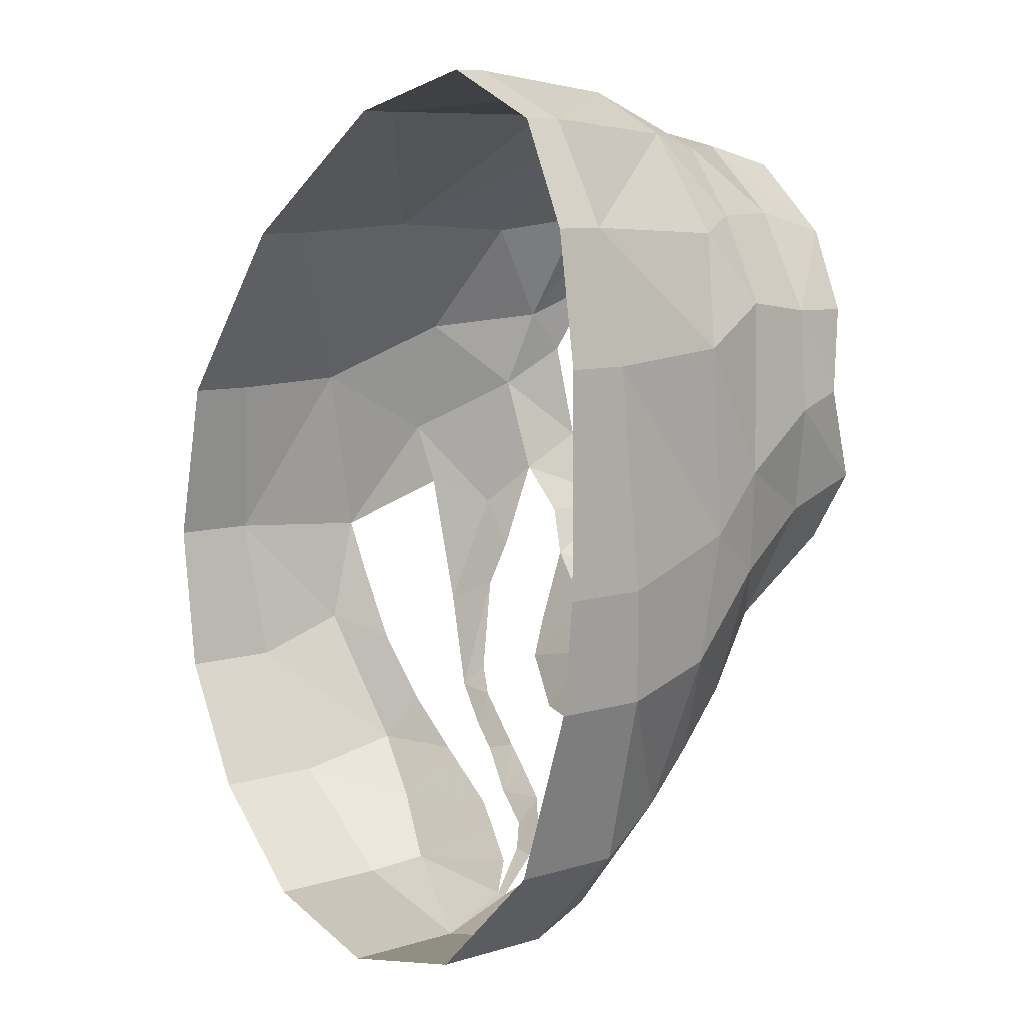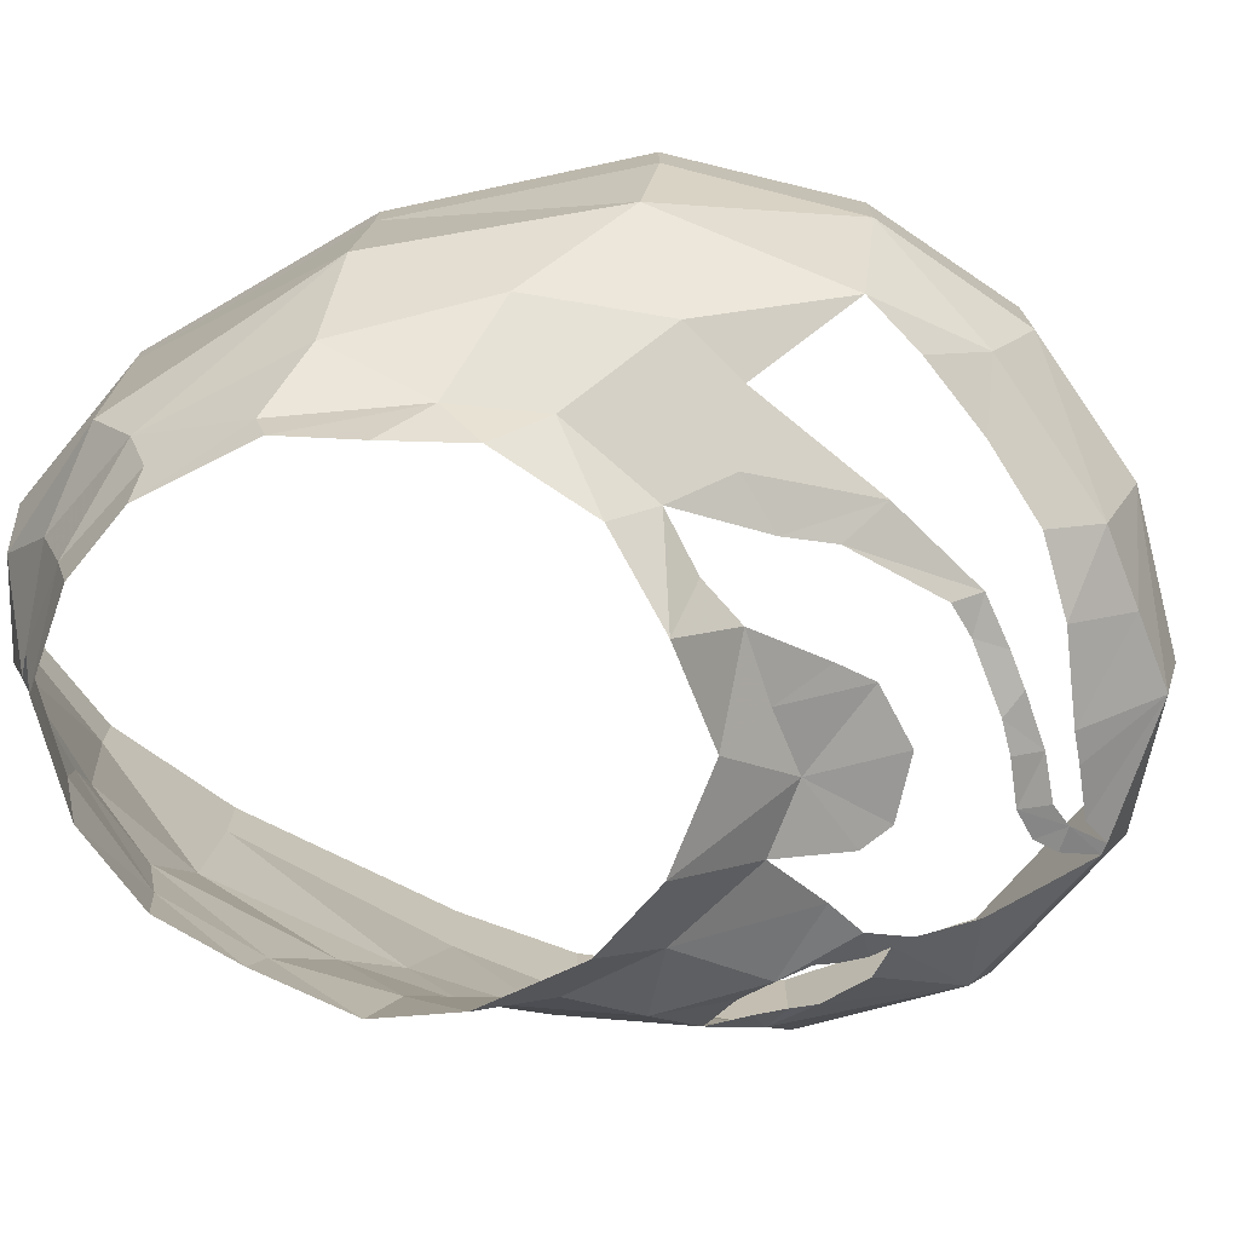
<metadata>
{"format":"obj","ext":"obj","renderer":"f3d","projection":"perspective","resolution":1024,"background":"white","views":[{"elev":8.9,"azim":-128.5,"up":"+Z"},{"elev":-74.1,"azim":63.3,"up":"+Y"}]}
</metadata>
<code>
v 0.065 -0.216 -0.06
v 0.1645 -0.331 -0.232
v 0.0795 -0.3345 -0.029
v 0.065 -0.216 -0.06
v 0.14 -0.238 -0.28
v 0.1645 -0.331 -0.232
v 0.135 -0.1465 0.635
v 0.1795 -0.343 0.6205
v 0.276 -0.3295 0.673
v 0.27 -0.1405 0.695
v 0.135 -0.1465 0.635
v 0.276 -0.3295 0.673
v 0.075 -0.159 0.51
v 0.1055 -0.362 0.4995
v 0.1795 -0.343 0.6205
v 0.135 -0.1465 0.635
v 0.075 -0.159 0.51
v 0.1795 -0.343 0.6205
v 0.075 -0.159 0.51
v 0.0515 -0.323 0.3635
v 0.1055 -0.362 0.4995
v 0.05 -0.175 0.35
v 0.0515 -0.323 0.3635
v 0.075 -0.159 0.51
v 0.075 -0.1 0.51
v 0.05 -0.175 0.35
v 0.065 -0.351 0.1305
v 0.0515 -0.323 0.3635
v 0.05 -0.175 0.35
v 0.05 -0.202 0.08
v 0.065 -0.351 0.1305
v 0.065 -0.351 0.1305
v 0.087 -0.4255 0.0745
v 0.0655 -0.41 0.2035
v 0.065 -0.351 0.1305
v 0.0795 -0.3345 -0.029
v 0.087 -0.4255 0.0745
v 0.0795 -0.3345 -0.029
v 0.163 -0.443 -0.095
v 0.087 -0.4255 0.0745
v 0.1528 -0.3767 -0.1635
v 0.163 -0.443 -0.095
v 0.0795 -0.3345 -0.029
v 0.1645 -0.331 -0.232
v 0.1528 -0.3767 -0.1635
v 0.0795 -0.3345 -0.029
v 0.1855 -0.3724 -0.2045
v 0.1528 -0.3767 -0.1635
v 0.1645 -0.331 -0.232
v 0.1645 -0.331 -0.232
v 0.2035 -0.358 -0.2374
v 0.1855 -0.3724 -0.2045
v 0.2223 -0.3605 -0.262
v 0.2035 -0.358 -0.2374
v 0.1645 -0.331 -0.232
v 0.2117 -0.4229 -0.1707
v 0.163 -0.443 -0.095
v 0.1528 -0.3767 -0.1635
v 0.2223 -0.3605 -0.262
v 0.1645 -0.331 -0.232
v 0.2975 -0.3255 -0.399
v 0.2833 -0.3917 -0.2881
v 0.2223 -0.3605 -0.262
v 0.2975 -0.3255 -0.399
v 0.276 -0.3295 0.673
v 0.1975 -0.419 0.604
v 0.335 -0.415 0.642
v 0.276 -0.3295 0.673
v 0.1795 -0.343 0.6205
v 0.1975 -0.419 0.604
v 0.1795 -0.343 0.6205
v 0.135 -0.4205 0.5195
v 0.1975 -0.419 0.604
v 0.1795 -0.343 0.6205
v 0.1055 -0.362 0.4995
v 0.135 -0.4205 0.5195
v 0.1055 -0.362 0.4995
v 0.0775 -0.419 0.413
v 0.135 -0.4205 0.5195
v 0.1055 -0.362 0.4995
v 0.0515 -0.323 0.3635
v 0.0775 -0.419 0.413
v 0.0515 -0.323 0.3635
v 0.0655 -0.41 0.2035
v 0.0775 -0.419 0.413
v 0.0515 -0.323 0.3635
v 0.065 -0.351 0.1305
v 0.0655 -0.41 0.2035
v 0.0655 -0.41 0.2035
v 0.107 -0.5255 0.1415
v 0.0775 -0.5095 0.274
v 0.0655 -0.41 0.2035
v 0.087 -0.4255 0.0745
v 0.107 -0.5255 0.1415
v 0.087 -0.4255 0.0745
v 0.161 -0.4915 0.0005
v 0.107 -0.5255 0.1415
v 0.087 -0.4255 0.0745
v 0.163 -0.443 -0.095
v 0.161 -0.4915 0.0005
v 0.163 -0.443 -0.095
v 0.2555 -0.498 -0.0675
v 0.161 -0.4915 0.0005
v 0.2542 -0.4487 -0.1897
v 0.2555 -0.498 -0.0675
v 0.163 -0.443 -0.095
v 0.163 -0.443 -0.095
v 0.2117 -0.4229 -0.1707
v 0.2542 -0.4487 -0.1897
v 0.335 -0.415 0.642
v 0.2545 -0.5075 0.6075
v 0.3555 -0.53 0.6145
v 0.335 -0.415 0.642
v 0.1975 -0.419 0.604
v 0.2545 -0.5075 0.6075
v 0.1975 -0.419 0.604
v 0.161 -0.5135 0.522
v 0.2545 -0.5075 0.6075
v 0.1975 -0.419 0.604
v 0.135 -0.4205 0.5195
v 0.161 -0.5135 0.522
v 0.135 -0.4205 0.5195
v 0.0905 -0.512 0.4
v 0.161 -0.5135 0.522
v 0.135 -0.4205 0.5195
v 0.0775 -0.419 0.413
v 0.0905 -0.512 0.4
v 0.0775 -0.419 0.413
v 0.0775 -0.5095 0.274
v 0.0905 -0.512 0.4
v 0.0775 -0.419 0.413
v 0.0655 -0.41 0.2035
v 0.0775 -0.5095 0.274
v 0.0845 -0.569 0.2935
v 0.1025 -0.5925 0.398
v 0.0905 -0.512 0.4
v 0.0775 -0.5095 0.274
v 0.0845 -0.569 0.2935
v 0.0905 -0.512 0.4
v 0.157 -0.6055 0.4965
v 0.0905 -0.512 0.4
v 0.1025 -0.5925 0.398
v 0.157 -0.6055 0.4965
v 0.161 -0.5135 0.522
v 0.0905 -0.512 0.4
v 0.2545 -0.5075 0.6075
v 0.161 -0.5135 0.522
v 0.157 -0.6055 0.4965
v 0.252 -0.6025 0.5835
v 0.3555 -0.53 0.6145
v 0.2545 -0.5075 0.6075
v 0.252 -0.6025 0.5835
v 0.3655 -0.606 0.598
v 0.3555 -0.53 0.6145
v 0.252 -0.6025 0.5835
v 0.2555 -0.498 -0.0675
v 0.3803 -0.4996 -0.1118
v 0.3545 -0.6135 -0.0145
v 0.251 -0.602 0.01
v 0.2555 -0.498 -0.0675
v 0.3545 -0.6135 -0.0145
v 0.1565 -0.6135 0.091
v 0.161 -0.4915 0.0005
v 0.2555 -0.498 -0.0675
v 0.251 -0.602 0.01
v 0.107 -0.5255 0.1415
v 0.161 -0.4915 0.0005
v 0.1565 -0.6135 0.091
v 0.109 -0.6225 0.177
v 0.107 -0.5255 0.1415
v 0.1565 -0.6135 0.091
v 0.0775 -0.5095 0.274
v 0.107 -0.5255 0.1415
v 0.109 -0.6225 0.177
v 0.0845 -0.569 0.2935
v 0.0775 -0.5095 0.274
v 0.109 -0.6225 0.177
v 0.0795 -0.3345 -0.029
v 0.05 -0.202 0.08
v 0.065 -0.216 -0.06
v 0.0795 -0.3345 -0.029
v 0.065 -0.351 0.1305
v 0.05 -0.202 0.08
v 0.2975 -0.3255 -0.399
v 0.14 -0.238 -0.28
v 0.3 -0.2535 -0.435
v 0.2975 -0.3255 -0.399
v 0.1645 -0.331 -0.232
v 0.14 -0.238 -0.28
v 0.4905 -0.3475 -0.445
v 0.3 -0.2535 -0.435
v 0.5 -0.2585 -0.485
v 0.394 -0.339 -0.422
v 0.2975 -0.3255 -0.399
v 0.3 -0.2535 -0.435
v 0.4905 -0.3475 -0.445
v 0.394 -0.339 -0.422
v 0.3 -0.2535 -0.435
v 0.386 -0.38 -0.3613
v 0.2975 -0.3255 -0.399
v 0.394 -0.339 -0.422
v 0.2975 -0.3255 -0.399
v 0.386 -0.38 -0.3613
v 0.3448 -0.4048 -0.3025
v 0.327 -0.4108 -0.2855
v 0.2833 -0.3917 -0.2881
v 0.2975 -0.3255 -0.399
v 0.3448 -0.4048 -0.3025
v 0.327 -0.4108 -0.2855
v 0.2975 -0.3255 -0.399
v 0.327 -0.4108 -0.2855
v 0.3383 -0.4437 -0.2448
v 0.3092 -0.4169 -0.2684
v 0.327 -0.4108 -0.2855
v 0.3448 -0.4048 -0.3025
v 0.3383 -0.4437 -0.2448
v 0.3383 -0.4437 -0.2448
v 0.2936 -0.4294 -0.2406
v 0.3092 -0.4169 -0.2684
v 0.3383 -0.4437 -0.2448
v 0.2542 -0.4487 -0.1897
v 0.2847 -0.4411 -0.2171
v 0.2847 -0.4411 -0.2171
v 0.2936 -0.4294 -0.2406
v 0.3383 -0.4437 -0.2448
v 0.2542 -0.4487 -0.1897
v 0.3383 -0.4437 -0.2448
v 0.3566 -0.4642 -0.194
v 0.3566 -0.4642 -0.194
v 0.3803 -0.4996 -0.1118
v 0.2555 -0.498 -0.0675
v 0.2542 -0.4487 -0.1897
v 0.3566 -0.4642 -0.194
v 0.2555 -0.498 -0.0675
v 0.4564 -0.462 -0.214
v 0.468 -0.4935 -0.1045
v 0.4207 -0.473 -0.1937
v 0.468 -0.4935 -0.1045
v 0.3803 -0.4996 -0.1118
v 0.4207 -0.473 -0.1937
v 0.3545 -0.6135 -0.0145
v 0.468 -0.4935 -0.1045
v 0.4765 -0.581 -0.0085
v 0.3803 -0.4996 -0.1118
v 0.468 -0.4935 -0.1045
v 0.3545 -0.6135 -0.0145
v 0.05 -0.1 0.08
v 0.065 -0.1 -0.06
v 0.065 -0.216 -0.06
v 0.05 -0.202 0.08
v 0.05 -0.1 0.35
v 0.05 -0.1 0.08
v 0.05 -0.202 0.08
v 0.05 -0.175 0.35
v 0.075 -0.1 0.51
v 0.05 -0.1 0.35
v 0.05 -0.175 0.35
v 0.135 -0.1 0.635
v 0.075 -0.1 0.51
v 0.075 -0.159 0.51
v 0.135 -0.1465 0.635
v 0.27 -0.1 0.695
v 0.135 -0.1 0.635
v 0.135 -0.1465 0.635
v 0.27 -0.1405 0.695
v 0.3 -0.1 -0.435
v 0.5 -0.1 -0.485
v 0.5 -0.2585 -0.485
v 0.3 -0.2535 -0.435
v 0.14 -0.1 -0.28
v 0.3 -0.1 -0.435
v 0.3 -0.2535 -0.435
v 0.14 -0.238 -0.28
v 0.065 -0.1 -0.06
v 0.14 -0.1 -0.28
v 0.14 -0.238 -0.28
v 0.065 -0.216 -0.06
v 0.8675 -0.3135 0.269
v 0.6995 -0.3275 0.5
v 0.6345 -0.456 0.4905
v 0.752 -0.4235 0.347
v 0.6995 -0.3275 0.5
v 0.474 -0.4555 0.607
v 0.6345 -0.456 0.4905
v 0.6995 -0.3275 0.5
v 0.453 -0.382 0.649
v 0.474 -0.4555 0.607
v 0.5804 -0.4753 -0.1295
v 0.5831 -0.4914 -0.08017
v 0.5225 -0.5132 -0.043
v 0.5225 -0.5132 -0.043
v 0.468 -0.4935 -0.1045
v 0.5804 -0.4753 -0.1295
v 0.5847 -0.5266 0.0185
v 0.5225 -0.5132 -0.043
v 0.5831 -0.4914 -0.08017
v 0.5804 -0.4753 -0.1295
v 0.468 -0.4935 -0.1045
v 0.5333 -0.4642 -0.1948
v 0.7063 -0.4858 0.08475
v 0.8005 -0.4255 0.192
v 0.6825 -0.506 0.2635
v 0.653 -0.5225 0.1385
v 0.7063 -0.4858 0.08475
v 0.7749 -0.4361 0.1116
v 0.8005 -0.4255 0.192
v 0.752 -0.4235 0.347
v 0.6475 -0.5255 0.366
v 0.6825 -0.506 0.2635
v 0.8005 -0.4255 0.192
v 0.752 -0.4235 0.347
v 0.6825 -0.506 0.2635
v 0.6345 -0.456 0.4905
v 0.563 -0.5405 0.508
v 0.6475 -0.5255 0.366
v 0.752 -0.4235 0.347
v 0.6345 -0.456 0.4905
v 0.6475 -0.5255 0.366
v 0.474 -0.4555 0.607
v 0.474 -0.529 0.581
v 0.563 -0.5405 0.508
v 0.6345 -0.456 0.4905
v 0.474 -0.4555 0.607
v 0.563 -0.5405 0.508
v 0.3555 -0.53 0.6145
v 0.3655 -0.606 0.598
v 0.4515 -0.587 0.578
v 0.474 -0.529 0.581
v 0.3555 -0.53 0.6145
v 0.4515 -0.587 0.578
v 0.563 -0.5405 0.508
v 0.474 -0.529 0.581
v 0.4515 -0.587 0.578
v 0.563 -0.582 0.494
v 0.6475 -0.5255 0.366
v 0.563 -0.582 0.494
v 0.606 -0.6025 0.4085
v 0.6475 -0.5255 0.366
v 0.563 -0.5405 0.508
v 0.563 -0.582 0.494
v 0.6475 -0.5255 0.366
v 0.606 -0.6025 0.4085
v 0.641 -0.5665 0.3145
v 0.6825 -0.506 0.2635
v 0.6475 -0.5255 0.366
v 0.641 -0.5665 0.3145
v 0.653 -0.5225 0.1385
v 0.6295 -0.588 0.1865
v 0.5695 -0.6325 0.0905
v 0.6105 -0.5367 0.0785
v 0.653 -0.5225 0.1385
v 0.5695 -0.6325 0.0905
v 0.5847 -0.5266 0.0185
v 0.6105 -0.5367 0.0785
v 0.5695 -0.6325 0.0905
v 0.5847 -0.5266 0.0185
v 0.5695 -0.6325 0.0905
v 0.4765 -0.581 -0.0085
v 0.5225 -0.5132 -0.043
v 0.5847 -0.5266 0.0185
v 0.4765 -0.581 -0.0085
v 0.468 -0.4935 -0.1045
v 0.5225 -0.5132 -0.043
v 0.4765 -0.581 -0.0085
v 0.6655 -0.3275 -0.4275
v 0.5 -0.2585 -0.485
v 0.685 -0.254 -0.44
v 0.5036 -0.346 -0.4447
v 0.4905 -0.3475 -0.445
v 0.5 -0.2585 -0.485
v 0.6655 -0.3275 -0.4275
v 0.5036 -0.346 -0.4447
v 0.5 -0.2585 -0.485
v 0.6655 -0.3275 -0.4275
v 0.685 -0.254 -0.44
v 0.83 -0.2415 -0.315
v 0.7318 -0.3498 -0.3525
v 0.6655 -0.3275 -0.4275
v 0.83 -0.2415 -0.315
v 0.798 -0.362 -0.2775
v 0.7318 -0.3498 -0.3525
v 0.83 -0.2415 -0.315
v 0.798 -0.362 -0.2775
v 0.83 -0.2415 -0.315
v 0.92 -0.225 -0.15
v 0.846 -0.347 -0.1898
v 0.798 -0.362 -0.2775
v 0.92 -0.225 -0.15
v 0.894 -0.332 -0.102
v 0.846 -0.347 -0.1898
v 0.92 -0.225 -0.15
v 0.894 -0.332 -0.102
v 0.92 -0.225 -0.15
v 0.945 -0.2055 0.045
v 0.8918 -0.3637 0.04016
v 0.894 -0.332 -0.102
v 0.945 -0.2055 0.045
v 0.8675 -0.3135 0.269
v 0.945 -0.2055 0.045
v 0.895 -0.184 0.26
v 0.8675 -0.3135 0.269
v 0.8918 -0.3637 0.04016
v 0.945 -0.2055 0.045
v 0.8675 -0.3135 0.269
v 0.895 -0.184 0.26
v 0.71 -0.161 0.49
v 0.6995 -0.3275 0.5
v 0.8675 -0.3135 0.269
v 0.71 -0.161 0.49
v 0.6995 -0.3275 0.5
v 0.71 -0.161 0.49
v 0.465 -0.145 0.65
v 0.453 -0.382 0.649
v 0.6995 -0.3275 0.5
v 0.465 -0.145 0.65
v 0.276 -0.3295 0.673
v 0.465 -0.145 0.65
v 0.27 -0.1405 0.695
v 0.276 -0.3295 0.673
v 0.453 -0.382 0.649
v 0.465 -0.145 0.65
v 0.5736 -0.388 -0.3669
v 0.6655 -0.3275 -0.4275
v 0.6048 -0.3977 -0.3427
v 0.5144 -0.4264 -0.3226
v 0.5777 -0.4136 -0.3221
v 0.5626 -0.4381 -0.288
v 0.5144 -0.4264 -0.3226
v 0.5298 -0.4045 -0.3587
v 0.5777 -0.4136 -0.3221
v 0.5777 -0.4136 -0.3221
v 0.6264 -0.4268 -0.2711
v 0.5938 -0.4422 -0.261
v 0.5938 -0.4422 -0.261
v 0.5626 -0.4381 -0.288
v 0.5777 -0.4136 -0.3221
v 0.5132 -0.388 -0.3891
v 0.4905 -0.3475 -0.445
v 0.5036 -0.346 -0.4447
v 0.5204 -0.3691 -0.4063
v 0.5036 -0.346 -0.4447
v 0.6655 -0.3275 -0.4275
v 0.6655 -0.3275 -0.4275
v 0.5736 -0.388 -0.3669
v 0.5204 -0.3691 -0.4063
v 0.5132 -0.388 -0.3891
v 0.5298 -0.4045 -0.3587
v 0.5144 -0.4264 -0.3226
v 0.7318 -0.3498 -0.3525
v 0.6983 -0.4035 -0.2812
v 0.6048 -0.3977 -0.3427
v 0.6655 -0.3275 -0.4275
v 0.7318 -0.3498 -0.3525
v 0.798 -0.362 -0.2775
v 0.6983 -0.4035 -0.2812
v 0.6972 -0.4335 -0.1874
v 0.6767 -0.4541 -0.1587
v 0.6526 -0.4437 -0.1958
v 0.6972 -0.4335 -0.1874
v 0.6526 -0.4437 -0.1958
v 0.6558 -0.4275 -0.2385
v 0.6983 -0.4035 -0.2812
v 0.798 -0.362 -0.2775
v 0.7699 -0.3973 -0.216
v 0.6264 -0.4268 -0.2711
v 0.6558 -0.4275 -0.2385
v 0.6526 -0.4437 -0.1958
v 0.5938 -0.4422 -0.261
v 0.8222 -0.3797 -0.1283
v 0.7699 -0.3973 -0.216
v 0.846 -0.347 -0.1898
v 0.894 -0.332 -0.102
v 0.7699 -0.3973 -0.216
v 0.798 -0.362 -0.2775
v 0.846 -0.347 -0.1898
v 0.8222 -0.3797 -0.1283
v 0.894 -0.332 -0.102
v 0.8654 -0.3724 -0.0355
v 0.6842 -0.4733 -0.035
v 0.6767 -0.4541 -0.1587
v 0.6972 -0.4335 -0.1874
v 0.6972 -0.4335 -0.1874
v 0.7378 -0.4435 -0.06175
v 0.6842 -0.4733 -0.035
v 0.8654 -0.3724 -0.0355
v 0.894 -0.332 -0.102
v 0.8918 -0.3637 0.04016
v 0.8005 -0.4255 0.192
v 0.7749 -0.4361 0.1116
v 0.8918 -0.3637 0.04016
v 0.8005 -0.4255 0.192
v 0.8918 -0.3637 0.04016
v 0.8675 -0.3135 0.269
v 0.752 -0.4235 0.347
v 0.8005 -0.4255 0.192
v 0.8675 -0.3135 0.269
v 0.335 -0.415 0.642
v 0.453 -0.382 0.649
v 0.276 -0.3295 0.673
v 0.335 -0.415 0.642
v 0.474 -0.4555 0.607
v 0.453 -0.382 0.649
v 0.5333 -0.4642 -0.1948
v 0.468 -0.4935 -0.1045
v 0.4564 -0.462 -0.214
v 0.6683 -0.491 0.02475
v 0.6842 -0.4733 -0.035
v 0.7378 -0.4435 -0.06175
v 0.7378 -0.4435 -0.06175
v 0.7749 -0.4361 0.1116
v 0.7063 -0.4858 0.08475
v 0.6632 -0.5015 0.06266
v 0.7063 -0.4858 0.08475
v 0.653 -0.5225 0.1385
v 0.7063 -0.4858 0.08475
v 0.6632 -0.5015 0.06266
v 0.6683 -0.491 0.02475
v 0.7063 -0.4858 0.08475
v 0.6683 -0.491 0.02475
v 0.7378 -0.4435 -0.06175
v 0.3555 -0.53 0.6145
v 0.474 -0.4555 0.607
v 0.335 -0.415 0.642
v 0.3555 -0.53 0.6145
v 0.474 -0.529 0.581
v 0.474 -0.4555 0.607
v 0.6825 -0.506 0.2635
v 0.641 -0.5665 0.3145
v 0.6295 -0.588 0.1865
v 0.653 -0.5225 0.1385
v 0.6825 -0.506 0.2635
v 0.6295 -0.588 0.1865
v 0.465 -0.145 0.65
v 0.465 -0.1 0.65
v 0.27 -0.1 0.695
v 0.27 -0.1405 0.695
v 0.71 -0.161 0.49
v 0.71 -0.1 0.49
v 0.465 -0.1 0.65
v 0.465 -0.145 0.65
v 0.895 -0.184 0.26
v 0.895 -0.1 0.26
v 0.71 -0.1 0.49
v 0.71 -0.161 0.49
v 0.945 -0.2055 0.045
v 0.945 -0.1 0.045
v 0.895 -0.1 0.26
v 0.895 -0.184 0.26
v 0.92 -0.225 -0.15
v 0.92 -0.1 -0.15
v 0.945 -0.1 0.045
v 0.945 -0.2055 0.045
v 0.83 -0.2415 -0.315
v 0.83 -0.1 -0.315
v 0.92 -0.1 -0.15
v 0.92 -0.225 -0.15
v 0.685 -0.254 -0.44
v 0.685 -0.1 -0.44
v 0.83 -0.1 -0.315
v 0.83 -0.2415 -0.315
v 0.5 -0.2585 -0.485
v 0.5 -0.1 -0.485
v 0.685 -0.1 -0.44
v 0.685 -0.254 -0.44
v 0.386 -0.38 -0.3613
v 0.394 -0.339 -0.422
v 0.4905 -0.3475 -0.445
v 0.5132 -0.388 -0.3891
v 0.4842 -0.3881 -0.3925
v 0.4905 -0.3475 -0.445
v 0.4842 -0.3881 -0.3925
v 0.5132 -0.388 -0.3891
v 0.4892 -0.407 -0.3577
v 0.4892 -0.407 -0.3577
v 0.5132 -0.388 -0.3891
v 0.5144 -0.4264 -0.3226
g mesh6855192
f 1 2 3
f 4 5 6
f 7 8 9
f 10 11 12
f 13 14 15
f 16 17 18
f 19 20 21
f 22 23 24
f 24 25 22
f 26 27 28
f 29 30 31
f 32 33 34
f 35 36 37
f 38 39 40
f 41 42 43
f 44 45 46
f 47 48 49
f 50 51 52
f 53 54 55
f 56 57 58
f 59 60 61
f 62 63 64
f 65 66 67
f 68 69 70
f 71 72 73
f 74 75 76
f 77 78 79
f 80 81 82
f 83 84 85
f 86 87 88
f 89 90 91
f 92 93 94
f 95 96 97
f 98 99 100
f 101 102 103
f 104 105 106
f 107 108 109
f 110 111 112
f 113 114 115
f 116 117 118
f 119 120 121
f 122 123 124
f 125 126 127
f 128 129 130
f 131 132 133
f 134 135 136
f 137 138 139
f 140 141 142
f 143 144 145
f 146 147 148
f 148 149 146
f 150 151 152
f 153 154 155
f 156 157 158
f 159 160 161
f 162 163 164
f 164 165 162
f 166 167 168
f 169 170 171
f 172 173 174
f 175 176 177
f 178 179 180
f 181 182 183
f 184 185 186
f 187 188 189
f 190 191 192
f 193 194 195
f 196 197 198
f 199 200 201
f 202 203 204
f 205 206 207
f 208 209 210
f 211 212 213
f 214 215 216
f 217 218 219
f 220 221 222
f 223 224 225
f 226 227 228
f 229 230 231
f 232 233 234
f 235 236 237
f 238 239 240
f 241 242 243
f 244 245 246
f 247 248 249
f 249 250 247
f 251 252 253
f 253 254 251
f 255 256 257
f 258 259 260
f 260 261 258
f 262 263 264
f 264 265 262
f 266 267 268
f 268 269 266
f 270 271 272
f 272 273 270
f 274 275 276
f 276 277 274
f 278 279 280
f 280 281 278
f 282 283 284
f 285 286 287
f 288 289 290
f 291 292 293
f 294 295 296
f 297 298 299
f 300 301 302
f 302 303 300
f 304 305 306
f 307 308 309
f 310 311 312
f 313 314 315
f 316 317 318
f 319 320 321
f 322 323 324
f 325 326 327
f 328 329 330
f 331 332 333
f 333 334 331
f 335 336 337
f 338 339 340
f 341 342 343
f 344 345 346
f 347 348 349
f 350 351 352
f 353 354 355
f 356 357 358
f 359 360 361
f 362 363 364
f 365 366 367
f 368 369 370
f 371 372 373
f 374 375 376
f 377 378 379
f 380 381 382
f 383 384 385
f 386 387 388
f 389 390 391
f 392 393 394
f 395 396 397
f 398 399 400
f 401 402 403
f 404 405 406
f 407 408 409
f 410 411 412
f 413 414 415
f 416 417 418
f 419 420 421
f 422 423 424
f 425 426 427
f 428 429 430
f 431 432 433
f 434 435 436
f 437 438 439
f 440 441 442
f 443 444 445
f 446 447 448
f 449 450 451
f 451 452 449
f 453 454 455
f 456 457 458
f 459 460 461
f 462 463 464
f 465 466 467
f 467 468 465
f 469 470 471
f 471 472 469
f 473 474 475
f 476 477 478
f 479 480 481
f 482 483 484
f 485 486 487
f 488 489 490
f 491 492 493
f 494 495 496
f 497 498 499
f 500 501 502
f 503 504 505
f 506 507 508
f 509 510 511
f 512 513 514
f 515 516 517
f 518 519 520
f 521 522 523
f 524 525 526
f 527 528 529
f 530 531 532
f 533 534 535
f 535 536 533
f 537 538 539
f 539 540 537
f 541 542 543
f 543 544 541
f 545 546 547
f 547 548 545
f 549 550 551
f 551 552 549
f 553 554 555
f 555 556 553
f 557 558 559
f 559 560 557
f 561 562 563
f 563 564 561
f 565 566 567
f 568 569 570
f 571 572 573
f 574 575 576

</code>
